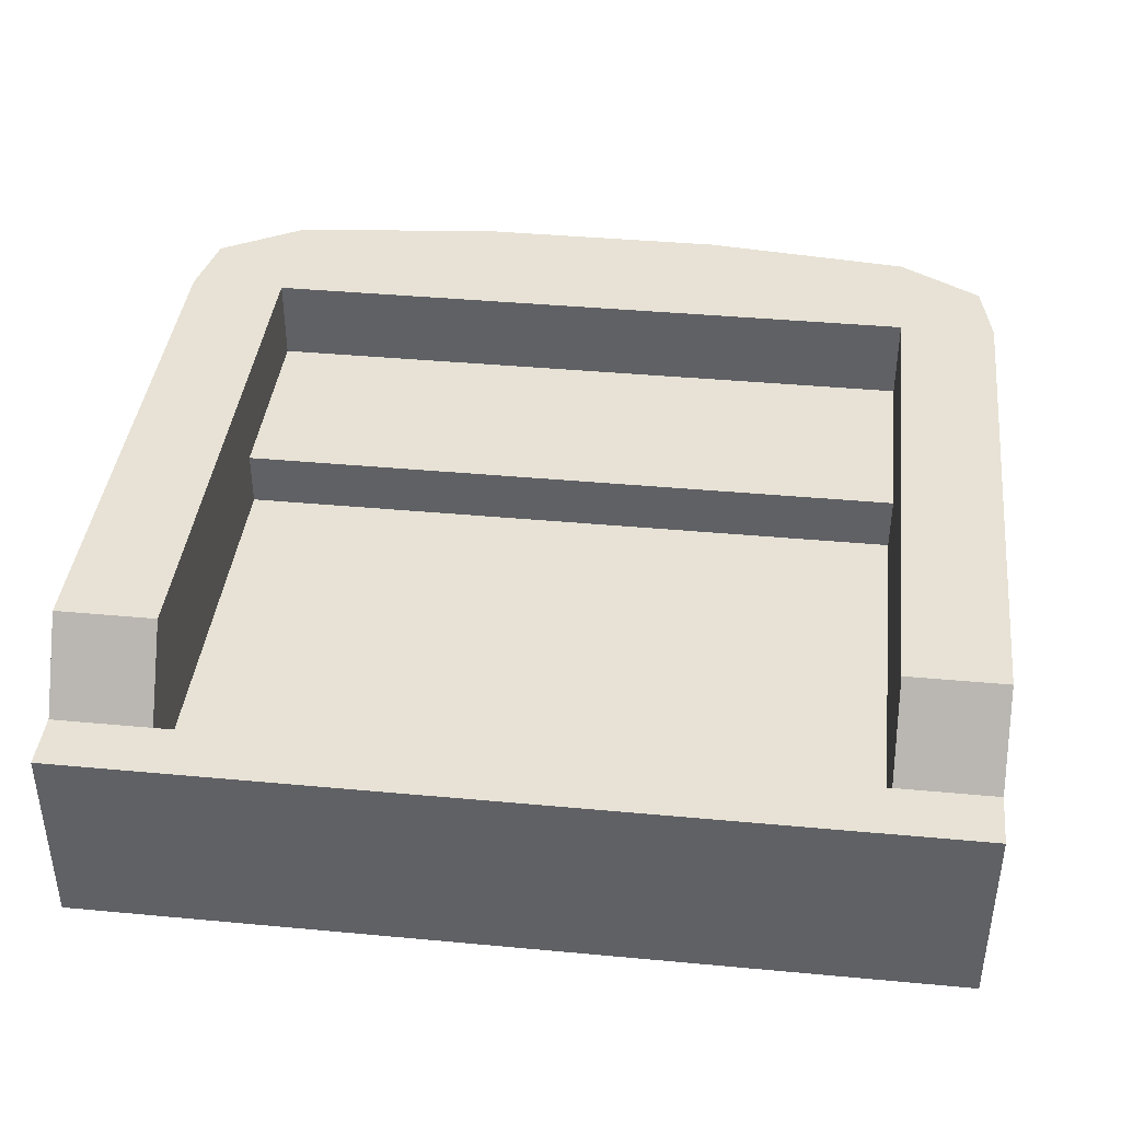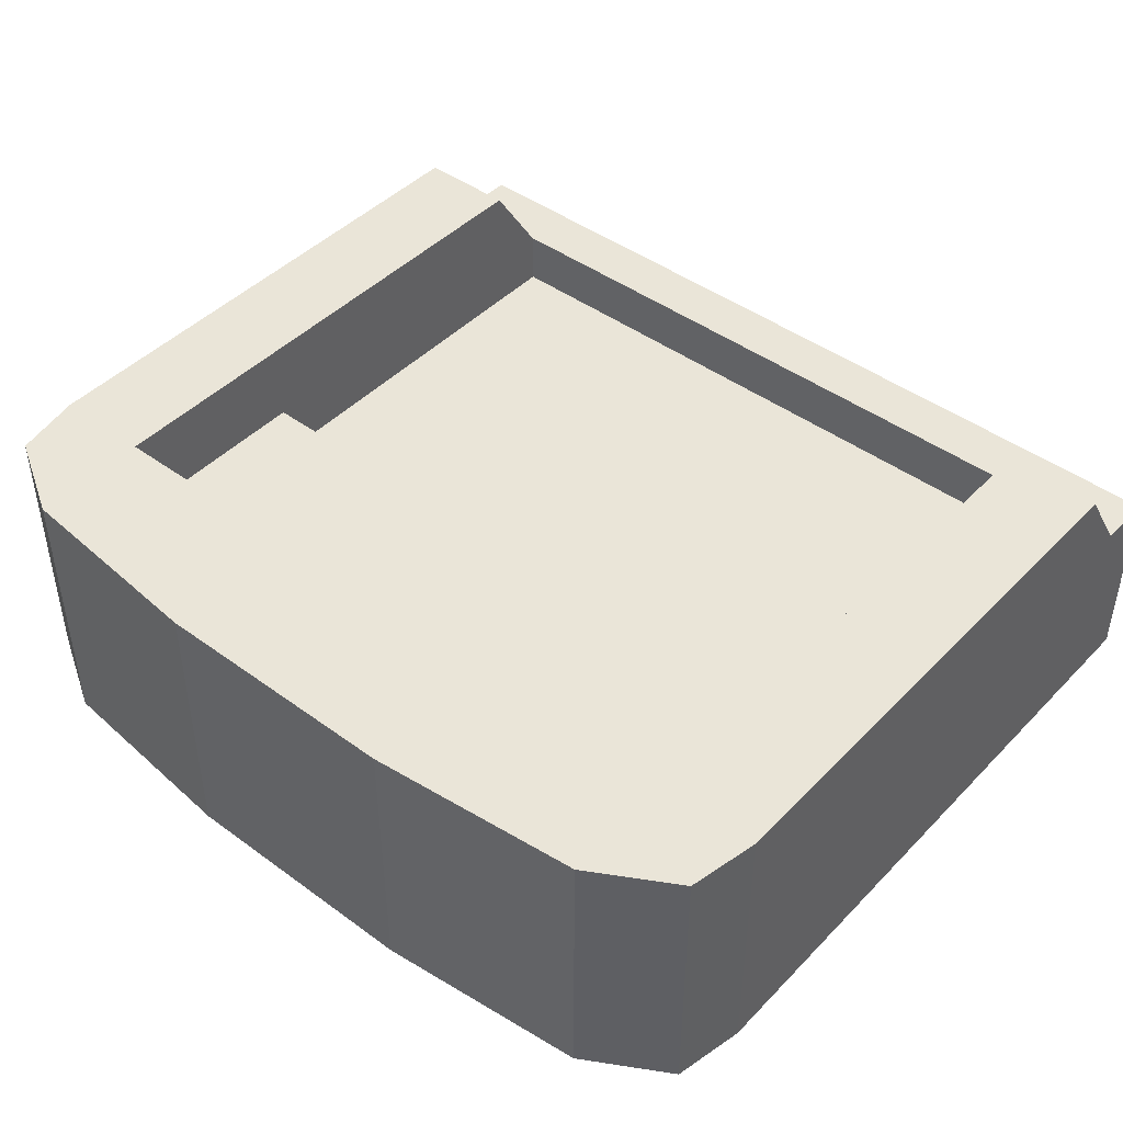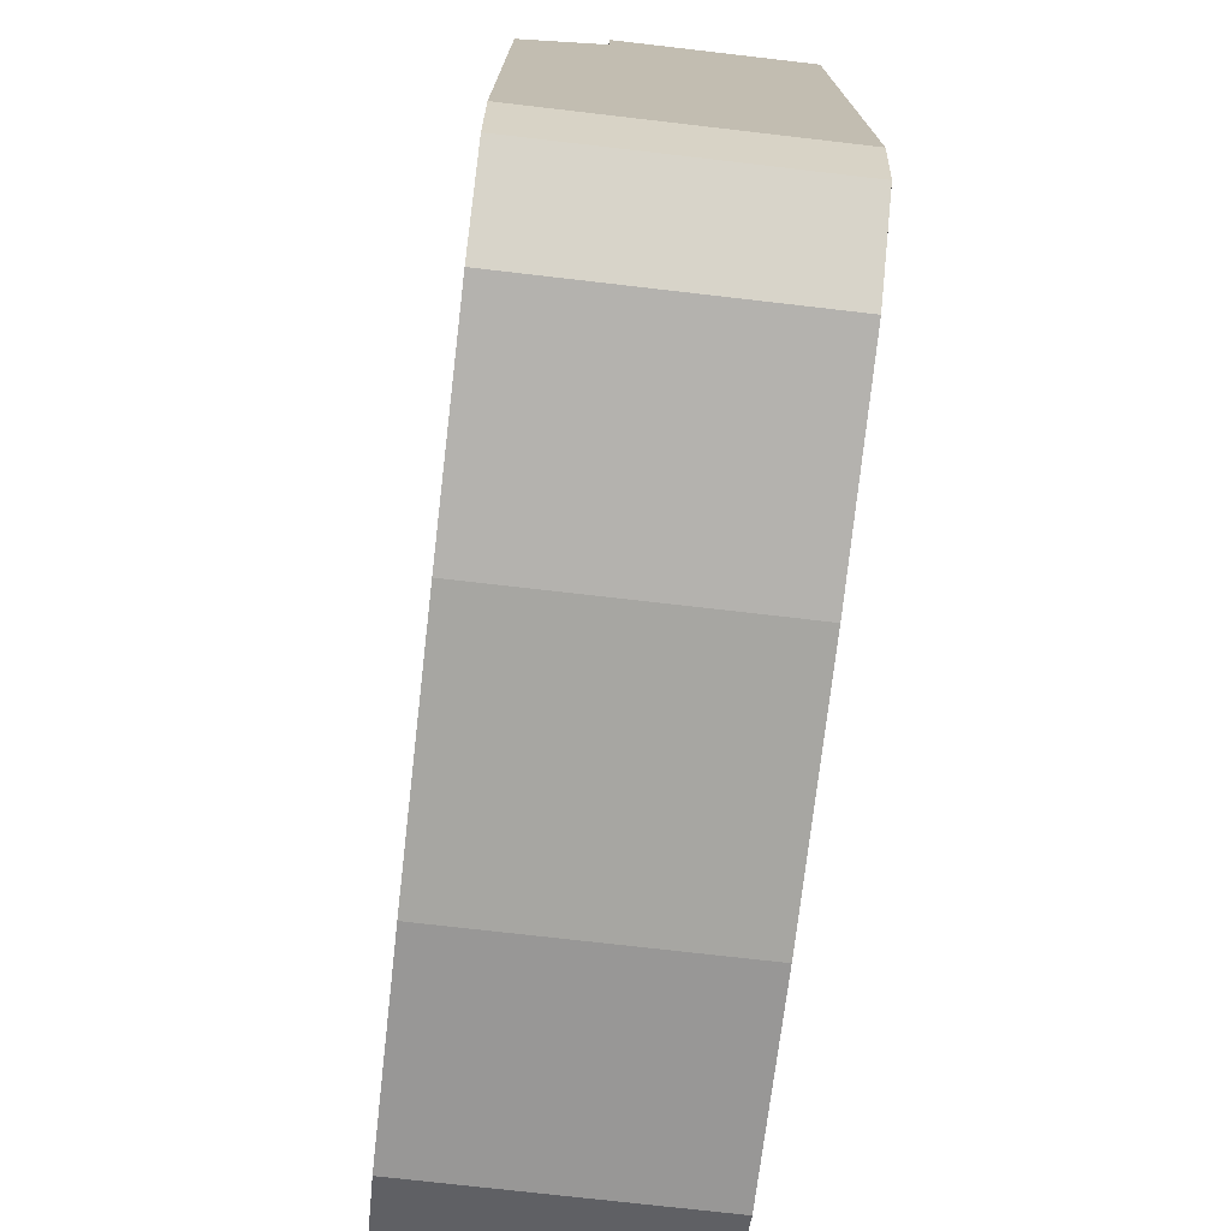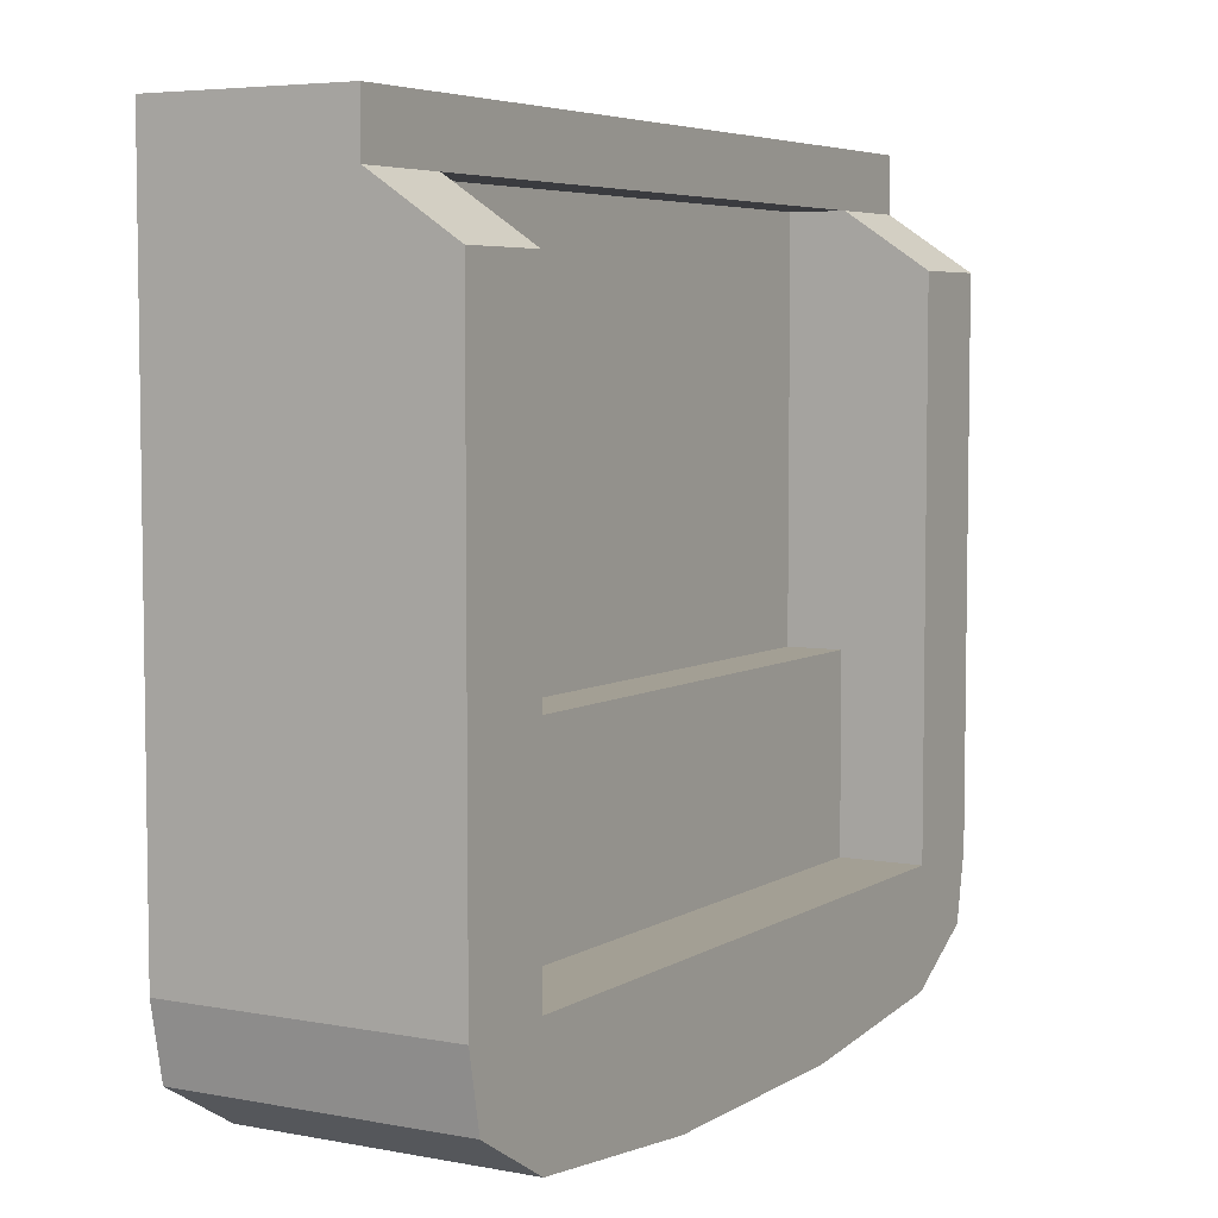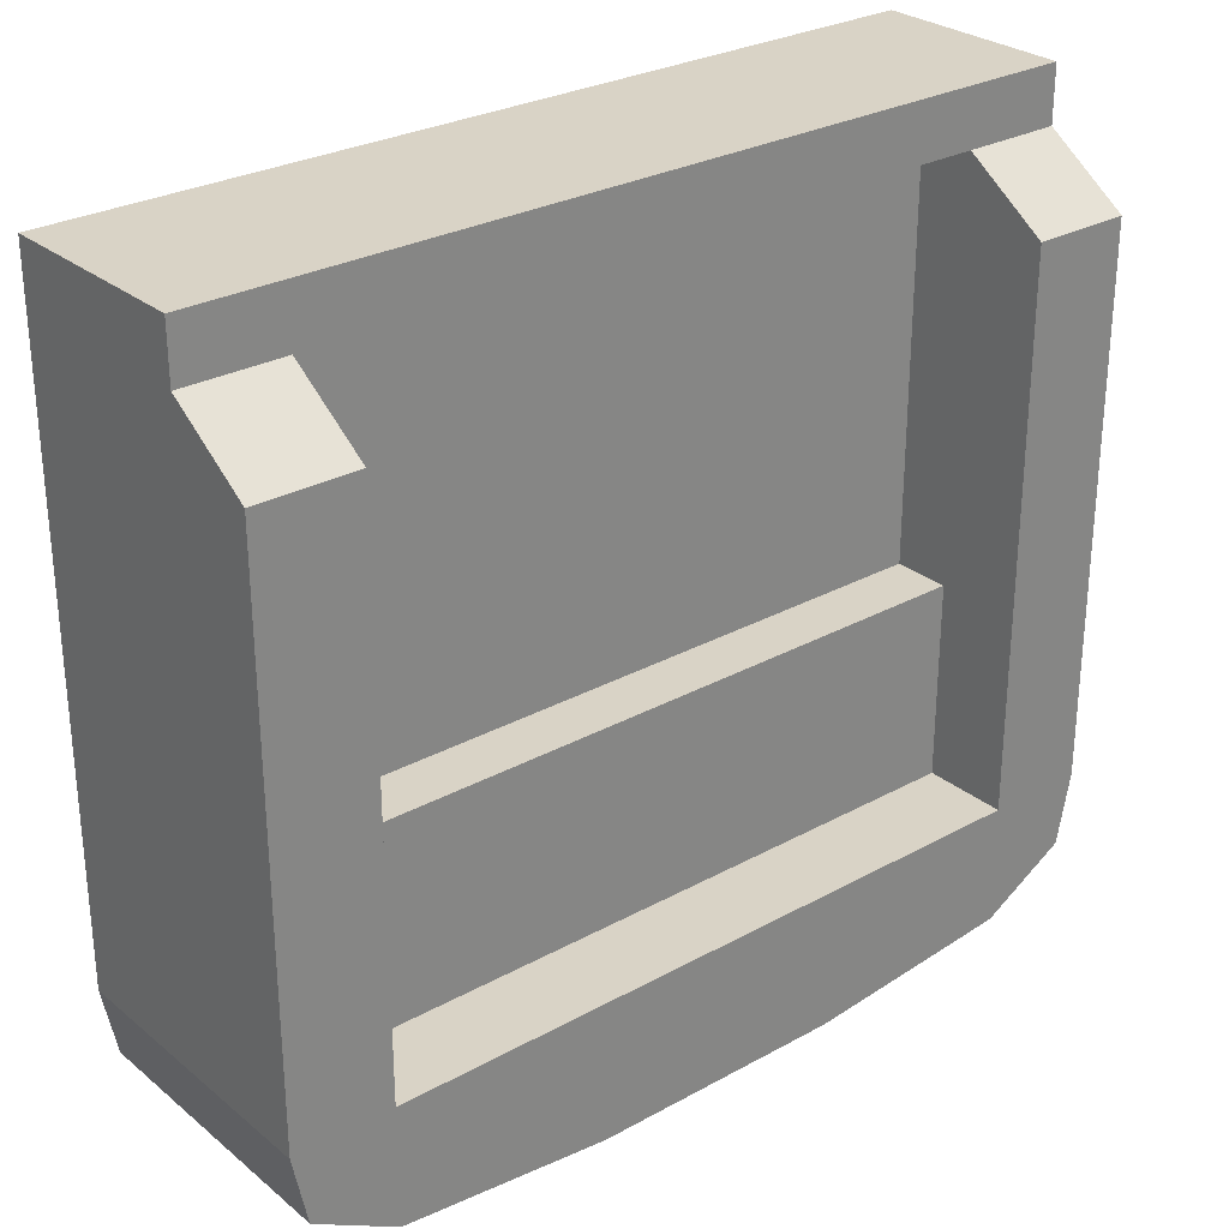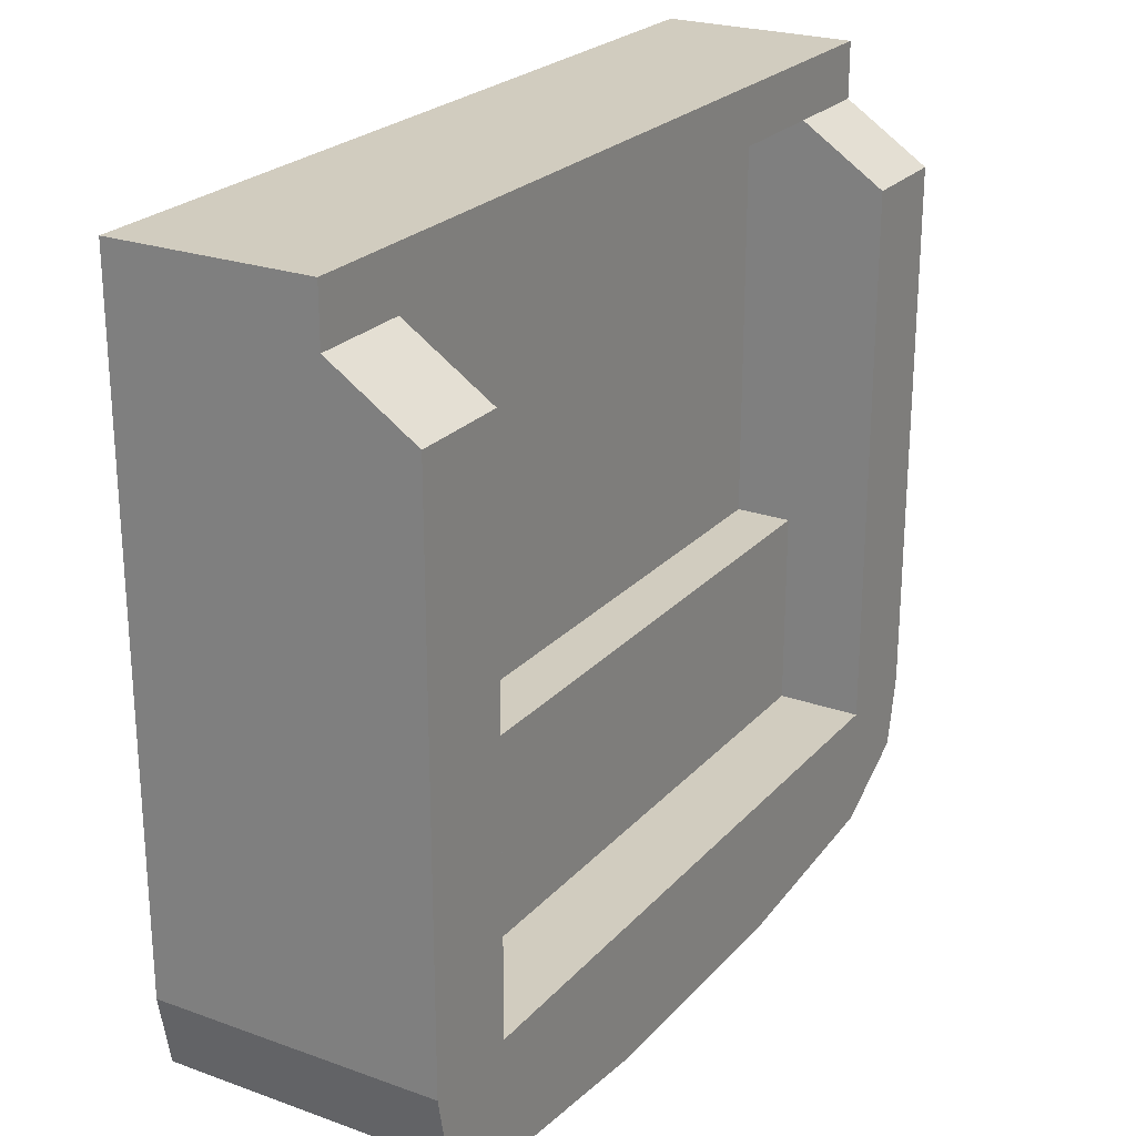
<metadata>
{"format":"obj","ext":"obj","renderer":"f3d","projection":"perspective","resolution":1024,"background":"white","views":[{"elev":40.3,"azim":6.5,"up":"+Y"},{"elev":44.6,"azim":-139.6,"up":"+Y"},{"elev":-74.0,"azim":-96.6,"up":"+Z"},{"elev":5.4,"azim":120.1,"up":"+Z"},{"elev":28.3,"azim":140.3,"up":"+Z"},{"elev":23.9,"azim":120.8,"up":"+Z"}]}
</metadata>
<code>
g pb_Mesh73158
v -96 -22 14
v -96 -22 -14
v -96 6 -14
v -96 6 14
v -96 -22 -14
v -94 -22 -24
v -94 6 -24
v -96 6 -14
v 26 6 -24
v 28 -22 -14
v 28 6 -14
v 26 -22 -24
v 28 6 -14
v 28 -22 14
v 28 6 14
v 28 -22 -14
v -82 -22 80
v -96 -22 80
v -96 6 80
v -82 6 80
v -94 6 -24
v -82 -22 -31
v -82 6 -31
v -94 -22 -24
v -82 -22 -14
v -94 -22 -24
v -96 -22 -14
v -82 -22 -31
v -82 -22 14
v -96 -22 14
v 28 -22 80
v 14 -22 80
v 14 6 80
v 28 6 80
v 14 6 -31
v 26 -22 -24
v 26 6 -24
v 14 -22 -31
v 28 -22 -14
v 14 -22 -31
v 14 -22 -14
v 26 -22 -24
v 28 -22 14
v 14 -22 14
v 14 6 -31
v 26 6 -24
v 14 18 -31
v 26 18 -24
v 28 6 -14
v 28 6 14
v 28 18 -14
v 28 18 14
v 14 6 14
v 14 6 -14
v 14 18 14
v 14 18 -14
v 26 6 -24
v 28 6 -14
v 26 18 -24
v 28 18 -14
v 14 6 -31
v 14 18 -31
v 14 6 -31
v 14 6 -14
v 14 18 -31
v 14 18 -14
v -96 6 -14
v -94 6 -24
v -96 18 -14
v -94 18 -24
v -94 6 -24
v -82 6 -31
v -94 18 -24
v -82 18 -31
v -82 6 -14
v -82 6 14
v -82 18 -14
v -82 18 14
v -96 6 14
v -96 6 -14
v -96 18 14
v -96 18 -14
v 28 6 72
v 28 -22 72
v 28 6 80
v 28 -22 80
v -82 -22 72
v -96 -22 72
v -82 -22 80
v -96 -22 80
v -96 -22 72
v -96 6 72
v -96 -22 80
v -96 6 80
v 28 -22 72
v 14 -22 72
v 28 -22 80
v 14 -22 80
v 28 -22 64
v 14 -22 64
v 28 6 64
v 28 -22 14
v 28 -22 64
v 14 18 64
v 28 18 64
v 28 6 72
v 14 6 72
v -96 18 64
v -82 18 64
v -82 6 72
v -96 6 72
v -82 -22 64
v -96 -22 64
v -96 -22 64
v -96 -22 14
v -96 6 64
v -82 6 64
v -82 -2 72
v -82 6 72
v -82 -2 64
v -82 -2 14
v 14 -2 64
v 14 -2 14
v 14 6 64
v 14 -2 72
v 14 6 72
v 14 18 64
v 28 18 64
v -96 18 64
v -82 18 64
v -16 -22 80
v -16 6 80
v -16 6 -34
v 14 -22 -31
v 14 6 -31
v -16 -22 -34
v -16 -22 -34
v -16 -22 -14
v -16 -22 14
v 14 -2 14
v -16 -2 14
v -16 6 14
v 14 6 14
v -16 6 72
v 14 -2 72
v 14 6 72
v -16 -2 72
v -16 18 -34
v 14 18 -31
v 14 6 -14
v -16 6 -14
v -16 18 -14
v 14 18 -14
v -16 -22 72
v -16 -22 80
v -16 -22 64
v -52 -22 80
v -52 6 80
v -52 6 -34
v -16 -22 -34
v -16 6 -34
v -52 -22 -34
v -82 6 -31
v -52 -22 -34
v -52 6 -34
v -82 -22 -31
v -52 -22 -14
v -52 -22 -34
v -52 -22 14
v -52 -2 14
v -52 6 14
v -82 -2 14
v -82 6 14
v -52 6 72
v -52 -2 72
v -82 6 72
v -82 -2 72
v -52 18 -34
v -16 18 -34
v -82 18 -31
v -52 18 -34
v -52 6 -14
v -52 18 -14
v -82 6 -14
v -82 18 -14
v -52 -22 80
v -52 -22 72
v -52 -22 64
v -96 18 -14
v -82 18 -14
v -82 18 14
v -96 18 14
v -94 18 -24
v -82 18 -31
v 14 18 -14
v 28 18 -14
v 28 18 14
v 14 18 14
v 14 18 -31
v 26 18 -24
v -96 6 72
v -82 6 72
v -96 6 80
v -82 6 80
v 14 6 72
v 28 6 72
v 14 6 80
v 28 6 80
v 14 18 14
v 28 18 14
v 28 18 64
v 14 18 64
v -96 18 14
v -82 18 14
v -82 18 64
v -96 18 64
v -16 6 -14
v 14 6 -14
v 14 6 14
v -16 6 14
v -16 18 -34
v -16 18 -14
v -16 6 72
v -16 6 80
v -82 6 -14
v -52 6 -14
v -52 6 14
v -82 6 14
v -52 18 -34
v -52 18 -14
v -52 6 72
v -52 6 80
v -16 -2 14
v 14 -2 14
v 14 -2 64
v -16 -2 64
v 14 -2 72
v -16 -2 72
v -82 -2 14
v -52 -2 14
v -52 -2 64
v -82 -2 64
v -52 -2 72
v -82 -2 72
g pb_Mesh73158_0
f 3 2 1
f 3 1 4
f 7 6 5
f 7 5 8
f 11 10 9
f 10 12 9
f 15 14 13
f 14 16 13
f 19 18 17
f 19 17 20
f 23 22 21
f 22 24 21
f 27 26 25
f 26 28 25
f 30 27 29
f 27 25 29
f 33 32 31
f 33 31 34
f 37 36 35
f 36 38 35
f 41 40 39
f 40 42 39
f 44 41 43
f 41 39 43
f 47 46 45
f 47 48 46
f 51 50 49
f 51 52 50
f 55 54 53
f 55 56 54
f 59 58 57
f 59 60 58
f 56 61 54
f 56 62 61
f 65 64 63
f 65 66 64
f 69 68 67
f 69 70 68
f 73 72 71
f 73 74 72
f 77 76 75
f 77 78 76
f 81 80 79
f 81 82 80
f 85 84 83
f 85 86 84
f 89 88 87
f 89 90 88
f 93 92 91
f 93 94 92
f 97 96 95
f 97 98 96
f 100 44 99
f 44 43 99
f 96 100 95
f 100 99 95
f 102 50 101
f 103 102 101
f 103 101 83
f 84 103 83
f 106 105 104
f 106 104 107
f 110 109 108
f 110 108 111
f 113 30 112
f 30 29 112
f 88 113 87
f 113 112 87
f 79 115 114
f 79 114 116
f 116 114 91
f 116 91 92
f 119 118 117
f 118 120 117
f 117 120 76
f 120 121 76
f 53 123 122
f 53 122 124
f 124 122 125
f 124 125 126
f 127 124 126
f 55 53 124
f 55 124 127
f 128 101 52
f 101 50 52
f 83 101 128
f 129 116 92
f 81 79 116
f 81 116 129
f 130 117 78
f 117 76 78
f 119 117 130
f 132 131 32
f 132 32 33
f 135 134 133
f 134 136 133
f 138 137 41
f 137 40 41
f 139 138 44
f 138 41 44
f 142 141 140
f 142 140 143
f 146 145 144
f 145 147 144
f 149 135 148
f 135 133 148
f 152 151 150
f 152 150 153
f 155 154 98
f 154 96 98
f 156 139 100
f 139 44 100
f 154 156 96
f 156 100 96
f 158 157 131
f 158 131 132
f 20 17 157
f 20 157 158
f 161 160 159
f 160 162 159
f 165 164 163
f 164 166 163
f 25 28 167
f 28 168 167
f 167 168 138
f 168 137 138
f 29 25 169
f 25 167 169
f 169 167 139
f 167 138 139
f 171 170 141
f 171 141 142
f 173 172 170
f 173 170 171
f 144 147 174
f 147 175 174
f 174 175 176
f 175 177 176
f 179 161 178
f 161 159 178
f 181 165 180
f 165 163 180
f 183 182 151
f 183 151 152
f 185 184 182
f 185 182 183
f 89 87 186
f 87 187 186
f 186 187 155
f 187 154 155
f 112 29 188
f 29 169 188
f 188 169 156
f 169 139 156
f 87 112 187
f 112 188 187
f 187 188 154
f 188 156 154
g pb_Mesh73158_1
f 191 190 189
f 191 189 192
f 190 194 193
f 190 193 189
f 197 196 195
f 197 195 198
f 196 200 199
f 196 199 195
f 203 202 201
f 203 204 202
f 207 206 205
f 207 208 206
f 211 210 209
f 211 209 212
f 215 214 213
f 215 213 216
f 219 218 217
f 219 217 220
f 195 199 221
f 195 221 222
f 207 205 223
f 207 223 224
f 227 226 225
f 227 225 228
f 220 217 226
f 220 226 227
f 230 229 194
f 230 194 190
f 222 221 229
f 222 229 230
f 232 231 202
f 232 202 204
f 224 223 231
f 224 231 232
g pb_Mesh73158_2
f 235 234 233
f 235 233 236
f 237 235 236
f 237 236 238
f 241 240 239
f 241 239 242
f 236 233 240
f 236 240 241
f 243 241 242
f 243 242 244
f 238 236 241
f 238 241 243

</code>
